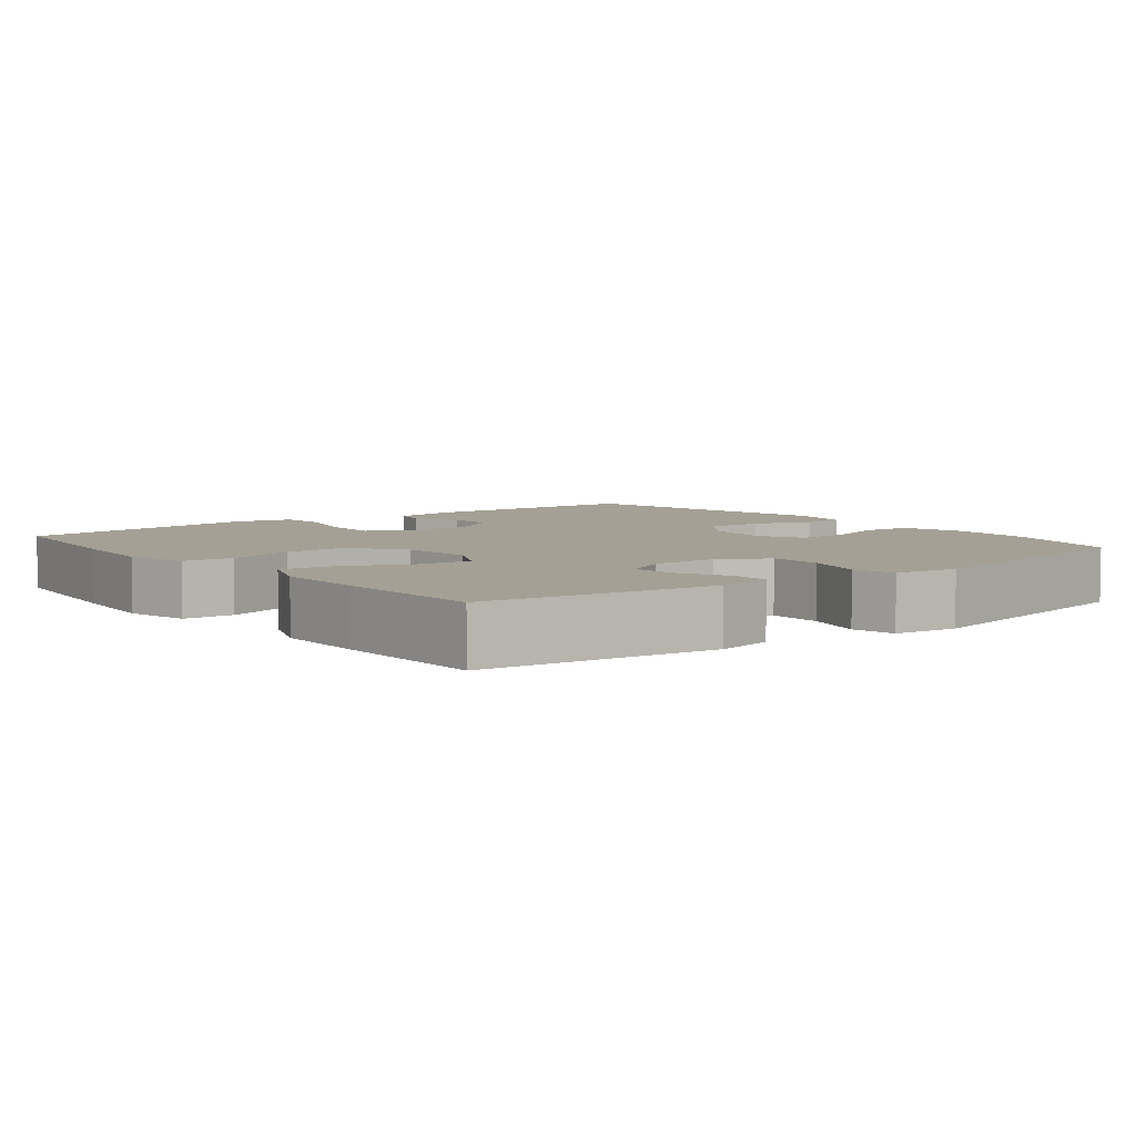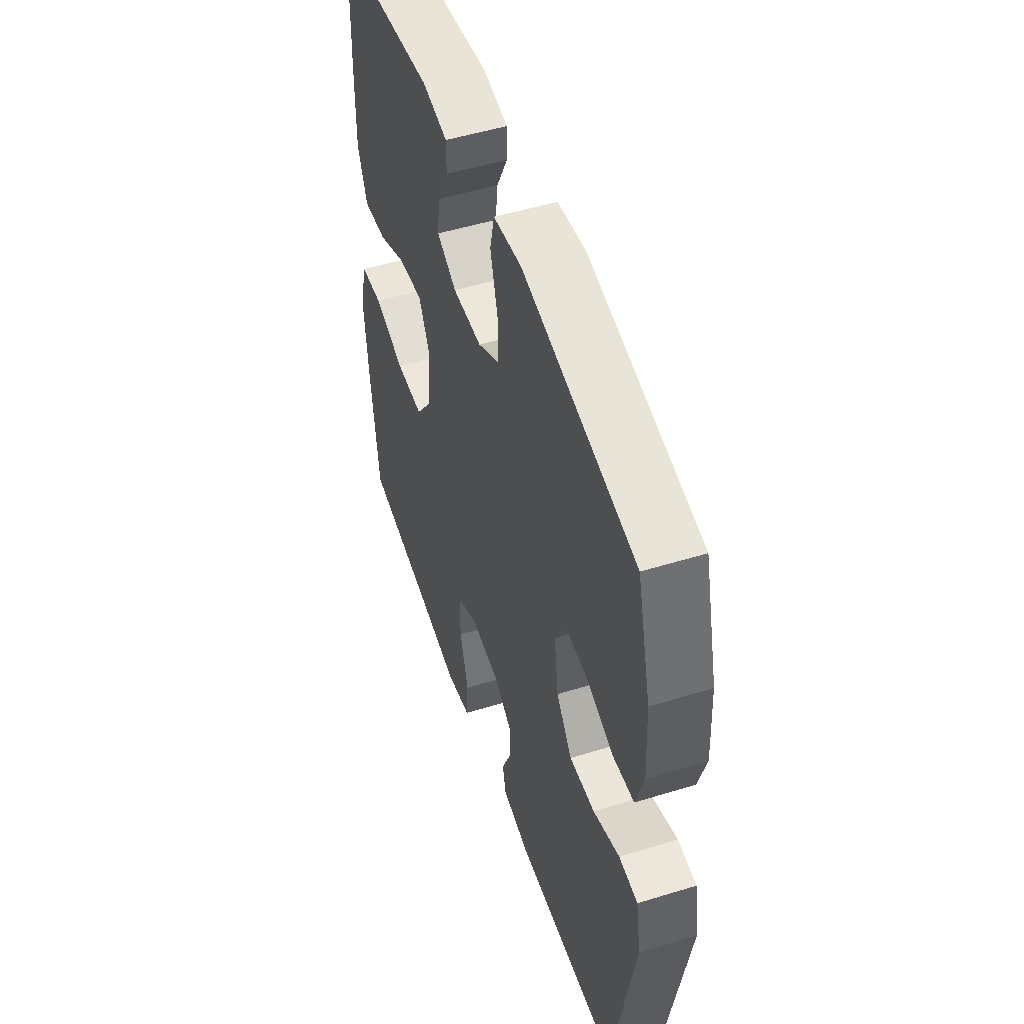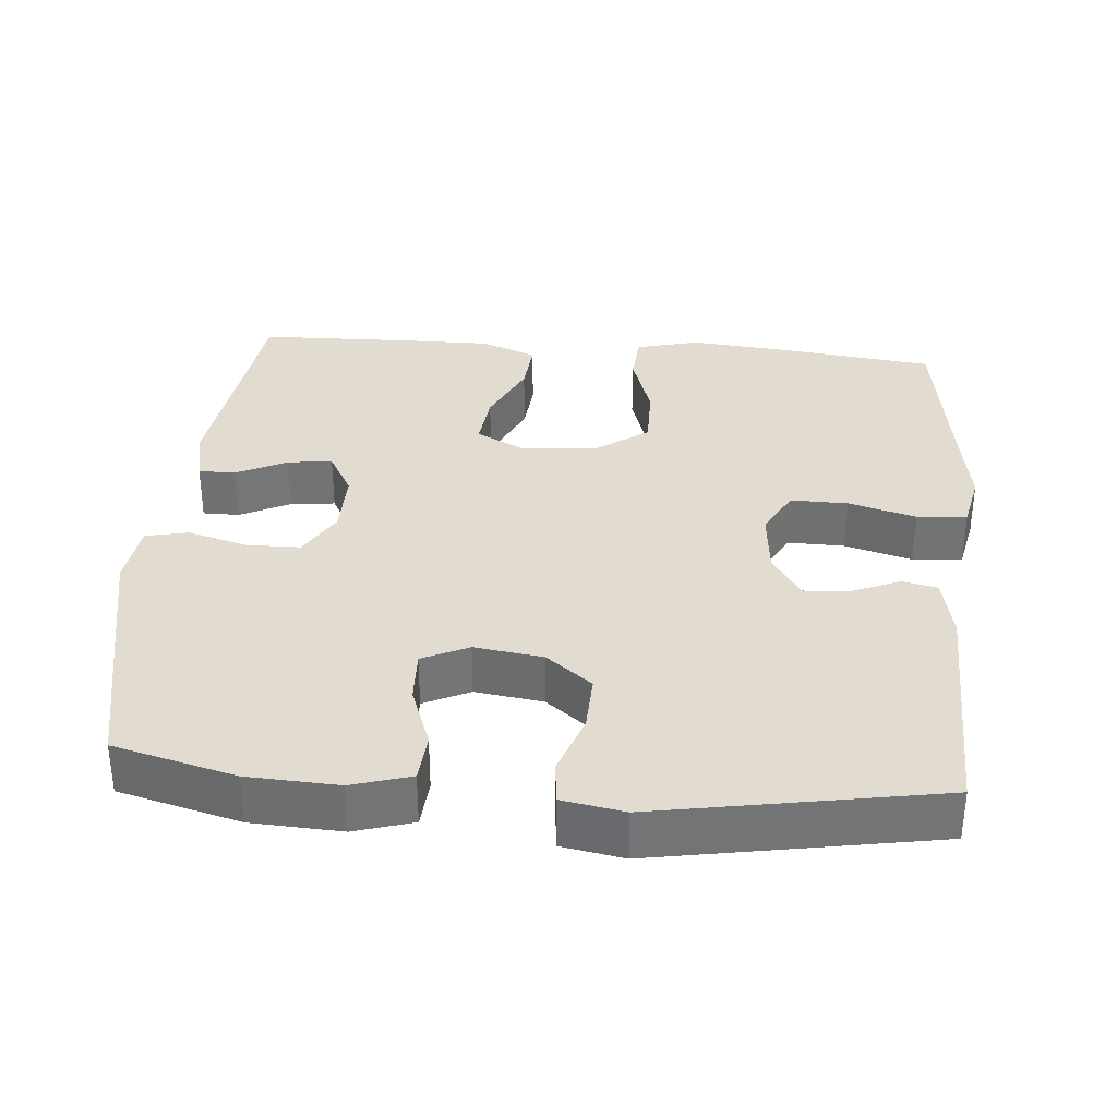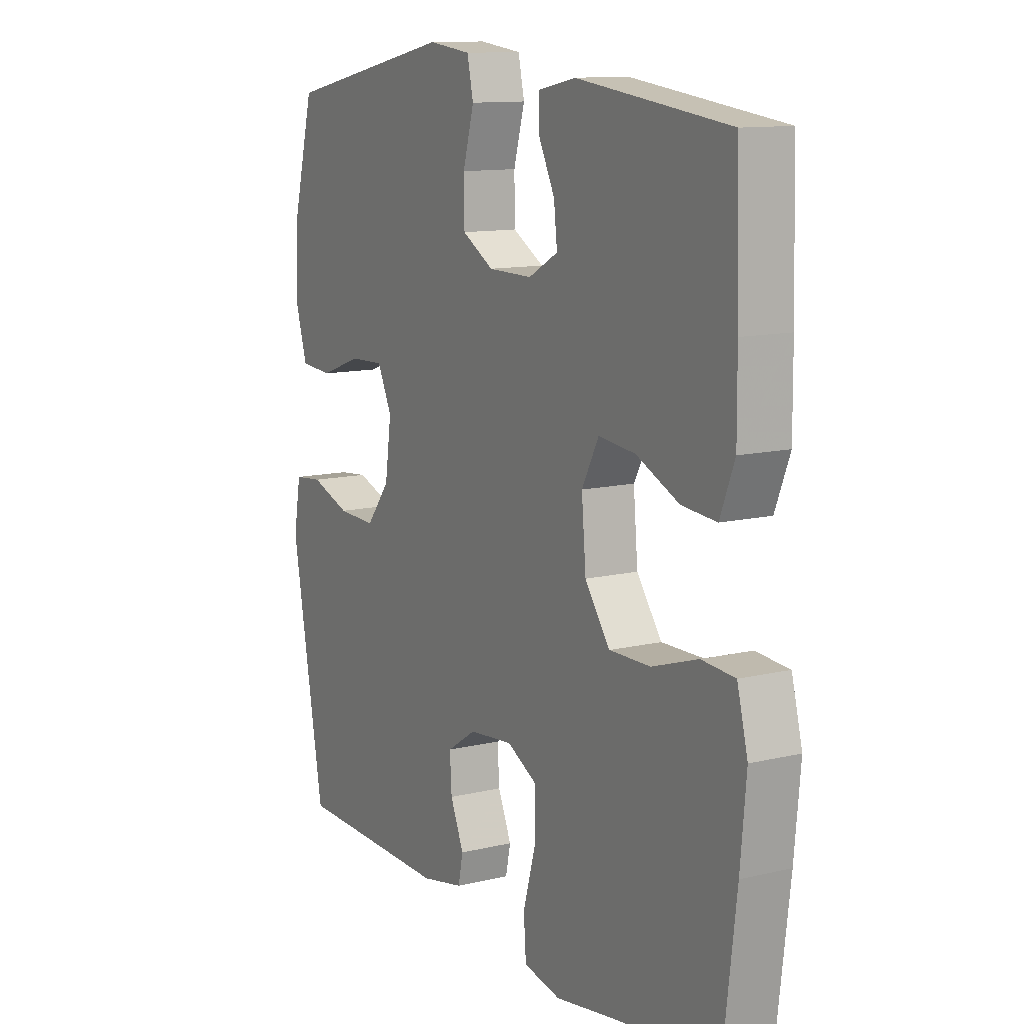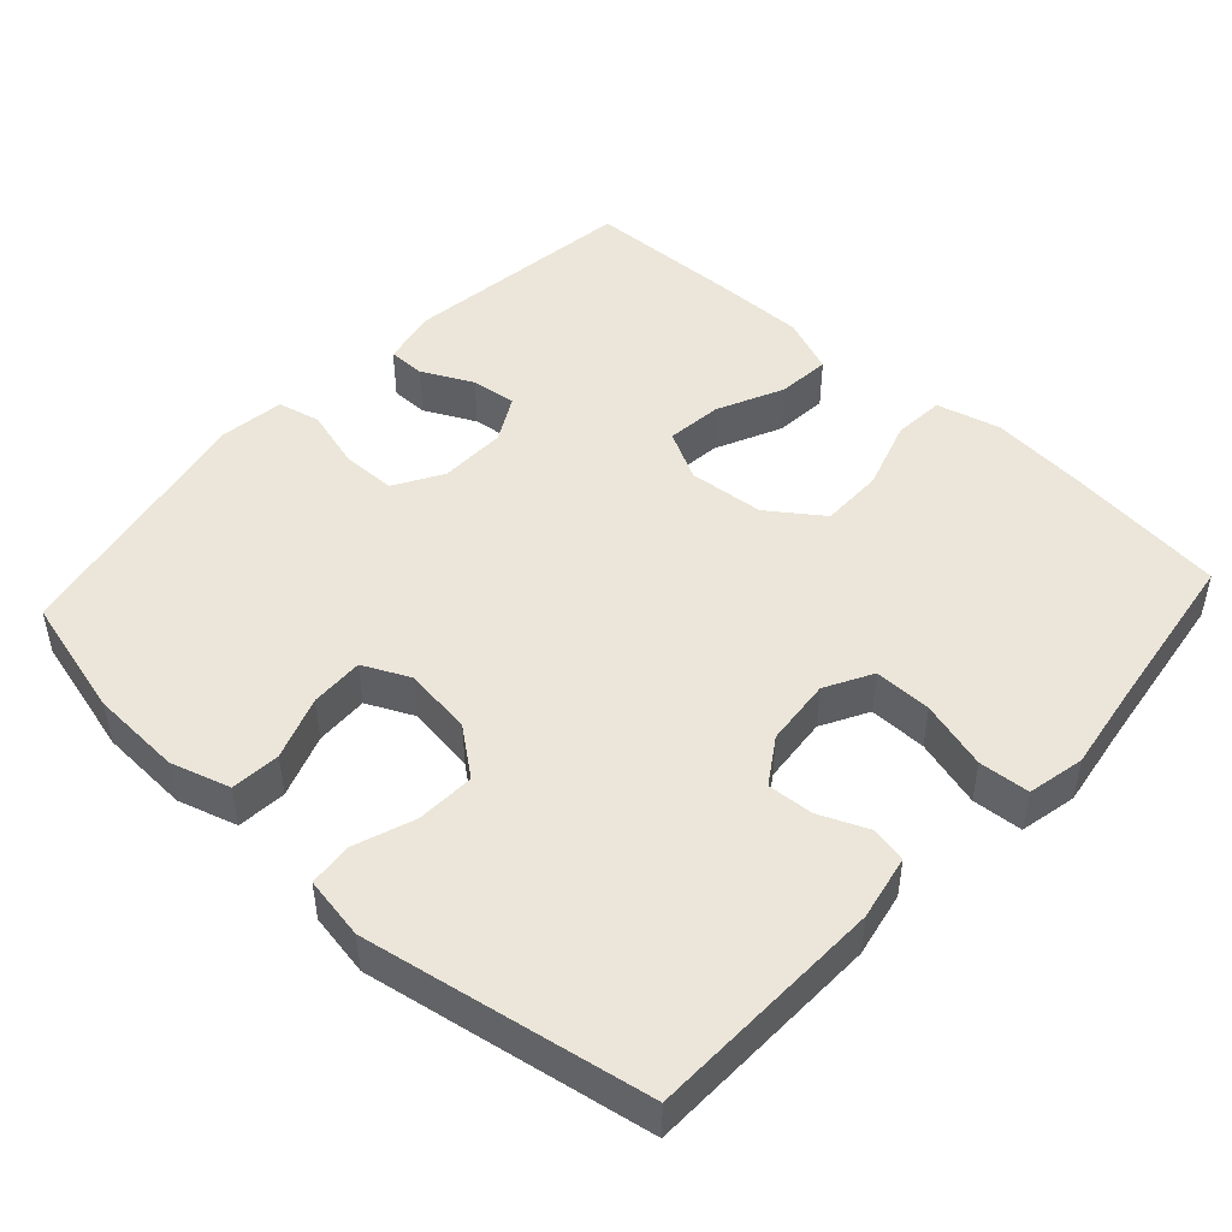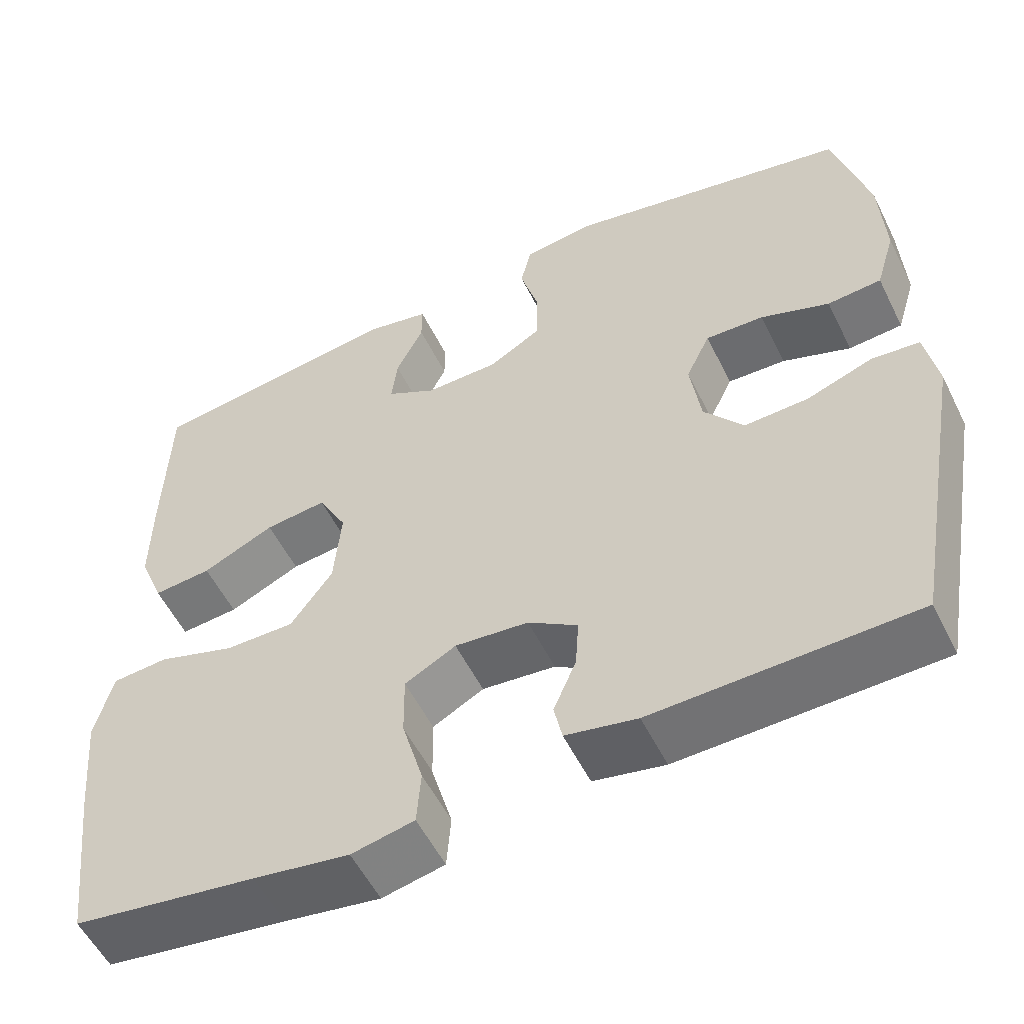
<metadata>
{"format":"obj","ext":"obj","renderer":"f3d","projection":"perspective","resolution":1024,"background":"white","views":[{"elev":5.7,"azim":-38.1,"up":"+Y"},{"elev":50.9,"azim":71.4,"up":"+Z"},{"elev":34.2,"azim":94.9,"up":"+Y"},{"elev":11.8,"azim":-119.9,"up":"+Z"},{"elev":47.7,"azim":132.6,"up":"+Y"},{"elev":-55.0,"azim":26.1,"up":"+Z"}]}
</metadata>
<code>
v -0.5 0.07 -0.5
v -0.526 0.07 -0.284
v -0.538 0.07 -0.153
v -0.516 0.07 -0.067
v -0.447 0.07 -0.062
v -0.352 0.07 -0.093
v -0.266 0.07 -0.094
v -0.214 0.07 -0.022
v -0.205 0.07 0.08
v -0.24 0.07 0.147
v -0.316 0.07 0.139
v -0.405 0.07 0.098
v -0.477 0.07 0.092
v -0.507 0.07 0.168
v -0.506 0.07 0.29
v -0.5 0.07 0.5
v -0.185 0.07 0.54
v -0.107 0.07 0.524
v -0.107 0.07 0.474
v -0.141 0.07 0.405
v -0.148 0.07 0.344
v -0.087 0.07 0.31
v 0.004 0.07 0.311
v 0.069 0.07 0.349
v 0.07 0.07 0.422
v 0.047 0.07 0.504
v 0.06 0.07 0.562
v 0.148 0.07 0.573
v 0.5 0.07 0.5
v 0.543 0.07 0.334
v 0.549 0.07 0.211
v 0.525 0.07 0.131
v 0.458 0.07 0.126
v 0.373 0.07 0.157
v 0.301 0.07 0.16
v 0.271 0.07 0.097
v 0.284 0.07 0.004
v 0.333 0.07 -0.059
v 0.412 0.07 -0.056
v 0.494 0.07 -0.027
v 0.553 0.07 -0.033
v 0.568 0.07 -0.118
v 0.5 0.07 -0.5
v 0.179 0.07 -0.507
v 0.091 0.07 -0.489
v 0.081 0.07 -0.441
v 0.109 0.07 -0.375
v 0.113 0.07 -0.313
v 0.052 0.07 -0.273
v -0.039 0.07 -0.264
v -0.102 0.07 -0.298
v -0.101 0.07 -0.376
v -0.075 0.07 -0.468
v -0.08 0.07 -0.536
v -0.157 0.07 -0.552
v -0.275 0.07 -0.533
v -0.5 0 -0.5
v -0.526 0 -0.284
v -0.538 0 -0.153
v -0.516 0 -0.067
v -0.447 0 -0.062
v -0.352 0 -0.093
v -0.266 0 -0.094
v -0.214 0 -0.022
v -0.205 0 0.08
v -0.24 0 0.147
v -0.316 0 0.139
v -0.405 0 0.098
v -0.477 0 0.092
v -0.507 0 0.168
v -0.506 0 0.29
v -0.5 0 0.5
v -0.185 0 0.54
v -0.107 0 0.524
v -0.107 0 0.474
v -0.141 0 0.405
v -0.148 0 0.344
v -0.087 0 0.31
v 0.004 0 0.311
v 0.069 0 0.349
v 0.07 0 0.422
v 0.047 0 0.504
v 0.06 0 0.562
v 0.148 0 0.573
v 0.5 0 0.5
v 0.543 0 0.334
v 0.549 0 0.211
v 0.525 0 0.131
v 0.458 0 0.126
v 0.373 0 0.157
v 0.301 0 0.16
v 0.271 0 0.097
v 0.284 0 0.004
v 0.333 0 -0.059
v 0.412 0 -0.056
v 0.494 0 -0.027
v 0.553 0 -0.033
v 0.568 0 -0.118
v 0.5 0 -0.5
v 0.179 0 -0.507
v 0.091 0 -0.489
v 0.081 0 -0.441
v 0.109 0 -0.375
v 0.113 0 -0.313
v 0.052 0 -0.273
v -0.039 0 -0.264
v -0.102 0 -0.298
v -0.101 0 -0.376
v -0.075 0 -0.468
v -0.08 0 -0.536
v -0.157 0 -0.552
v -0.275 0 -0.533
f 54 55 56
f 53 54 56
f 52 53 56
f 4 5 6
f 3 4 6
f 2 3 6
f 1 2 6
f 56 1 6
f 52 56 6
f 51 52 6
f 50 51 6 7
f 49 50 7 8
f 48 49 8 9
f 45 46 47
f 44 45 47
f 43 44 47
f 42 43 47
f 41 42 47
f 40 41 47
f 39 40 47
f 38 39 47 48
f 48 9 10
f 38 48 10
f 37 38 10
f 32 33 34
f 31 32 34
f 30 31 34
f 29 30 34
f 28 29 34
f 27 28 34
f 26 27 34
f 25 26 34
f 24 25 34 35
f 23 24 35 36
f 18 19 20
f 17 18 20
f 16 17 20
f 15 16 20
f 14 15 20
f 13 14 20
f 12 13 20
f 11 12 20
f 10 11 20 21
f 36 37 10
f 23 36 10
f 22 23 10
f 10 21 22
f 112 111 110
f 112 110 109
f 112 109 108
f 62 61 60
f 62 60 59
f 62 59 58
f 62 58 57
f 62 57 112
f 62 112 108
f 62 108 107
f 63 62 107 106
f 64 63 106 105
f 65 64 105 104
f 103 102 101
f 103 101 100
f 103 100 99
f 103 99 98
f 103 98 97
f 103 97 96
f 103 96 95
f 104 103 95 94
f 66 65 104
f 66 104 94
f 66 94 93
f 90 89 88
f 90 88 87
f 90 87 86
f 90 86 85
f 90 85 84
f 90 84 83
f 90 83 82
f 90 82 81
f 91 90 81 80
f 92 91 80 79
f 76 75 74
f 76 74 73
f 76 73 72
f 76 72 71
f 76 71 70
f 76 70 69
f 76 69 68
f 76 68 67
f 77 76 67 66
f 66 93 92
f 66 92 79
f 66 79 78
f 78 77 66
f 1 57 58 2
f 2 58 59 3
f 3 59 60 4
f 4 60 61 5
f 5 61 62 6
f 6 62 63 7
f 7 63 64 8
f 8 64 65 9
f 9 65 66 10
f 10 66 67 11
f 11 67 68 12
f 12 68 69 13
f 13 69 70 14
f 14 70 71 15
f 15 71 72 16
f 16 72 73 17
f 17 73 74 18
f 18 74 75 19
f 19 75 76 20
f 20 76 77 21
f 21 77 78 22
f 22 78 79 23
f 23 79 80 24
f 24 80 81 25
f 25 81 82 26
f 26 82 83 27
f 27 83 84 28
f 28 84 85 29
f 29 85 86 30
f 30 86 87 31
f 31 87 88 32
f 32 88 89 33
f 33 89 90 34
f 34 90 91 35
f 35 91 92 36
f 36 92 93 37
f 37 93 94 38
f 38 94 95 39
f 39 95 96 40
f 40 96 97 41
f 41 97 98 42
f 42 98 99 43
f 43 99 100 44
f 44 100 101 45
f 45 101 102 46
f 46 102 103 47
f 47 103 104 48
f 48 104 105 49
f 49 105 106 50
f 50 106 107 51
f 51 107 108 52
f 52 108 109 53
f 53 109 110 54
f 54 110 111 55
f 55 111 112 56
f 56 112 57 1

</code>
